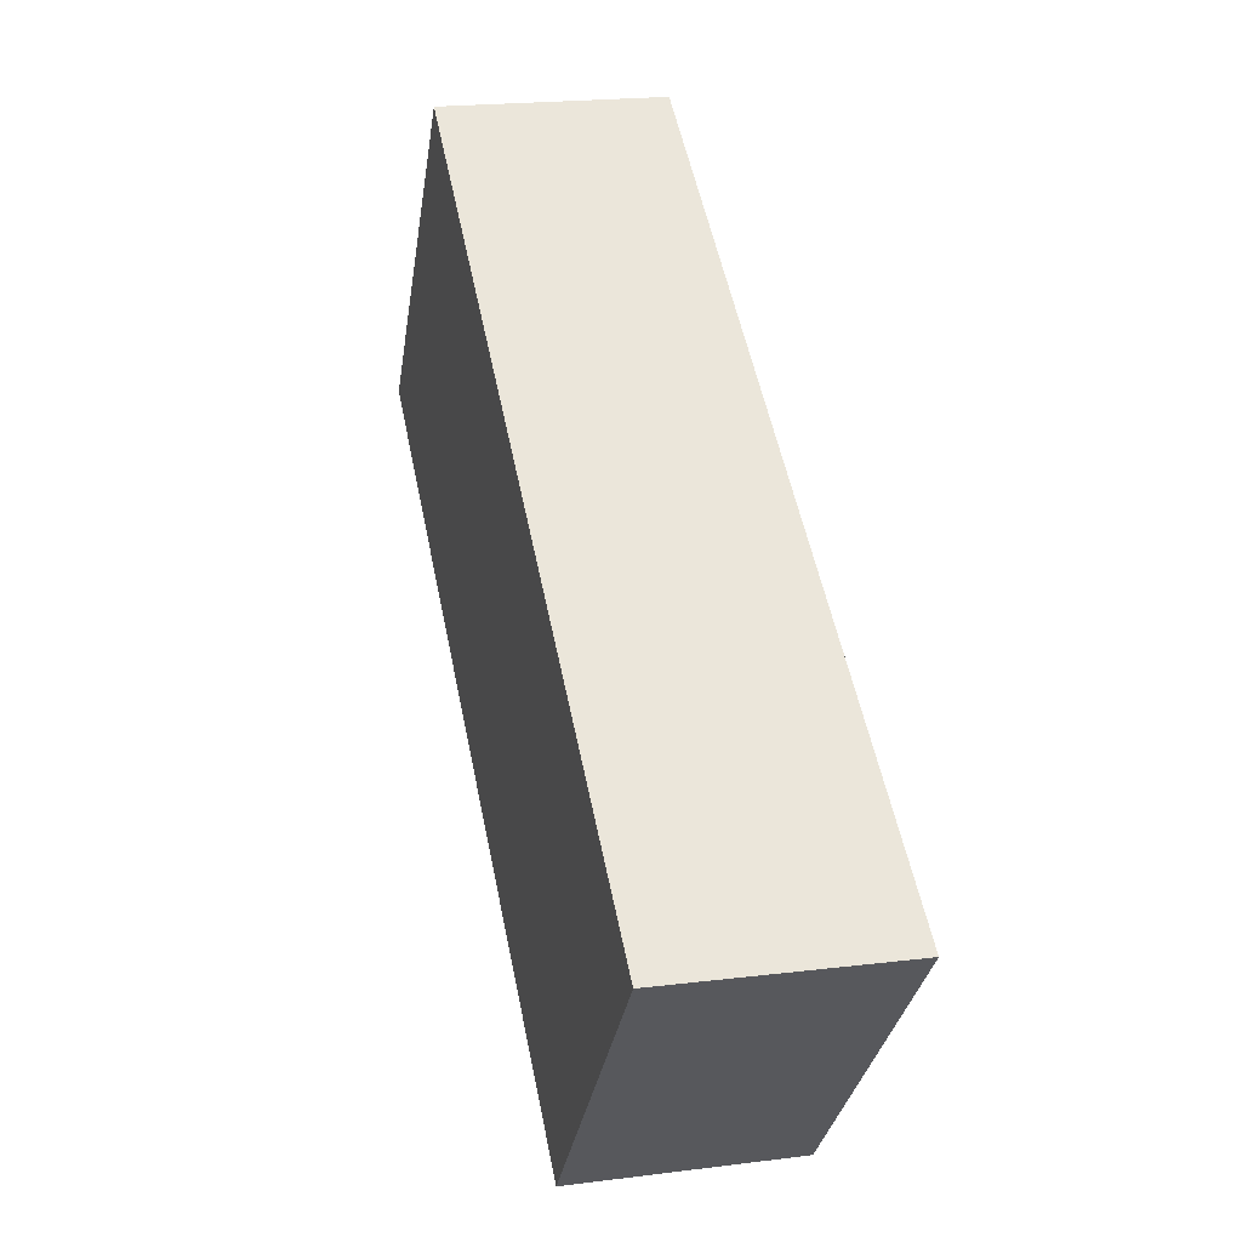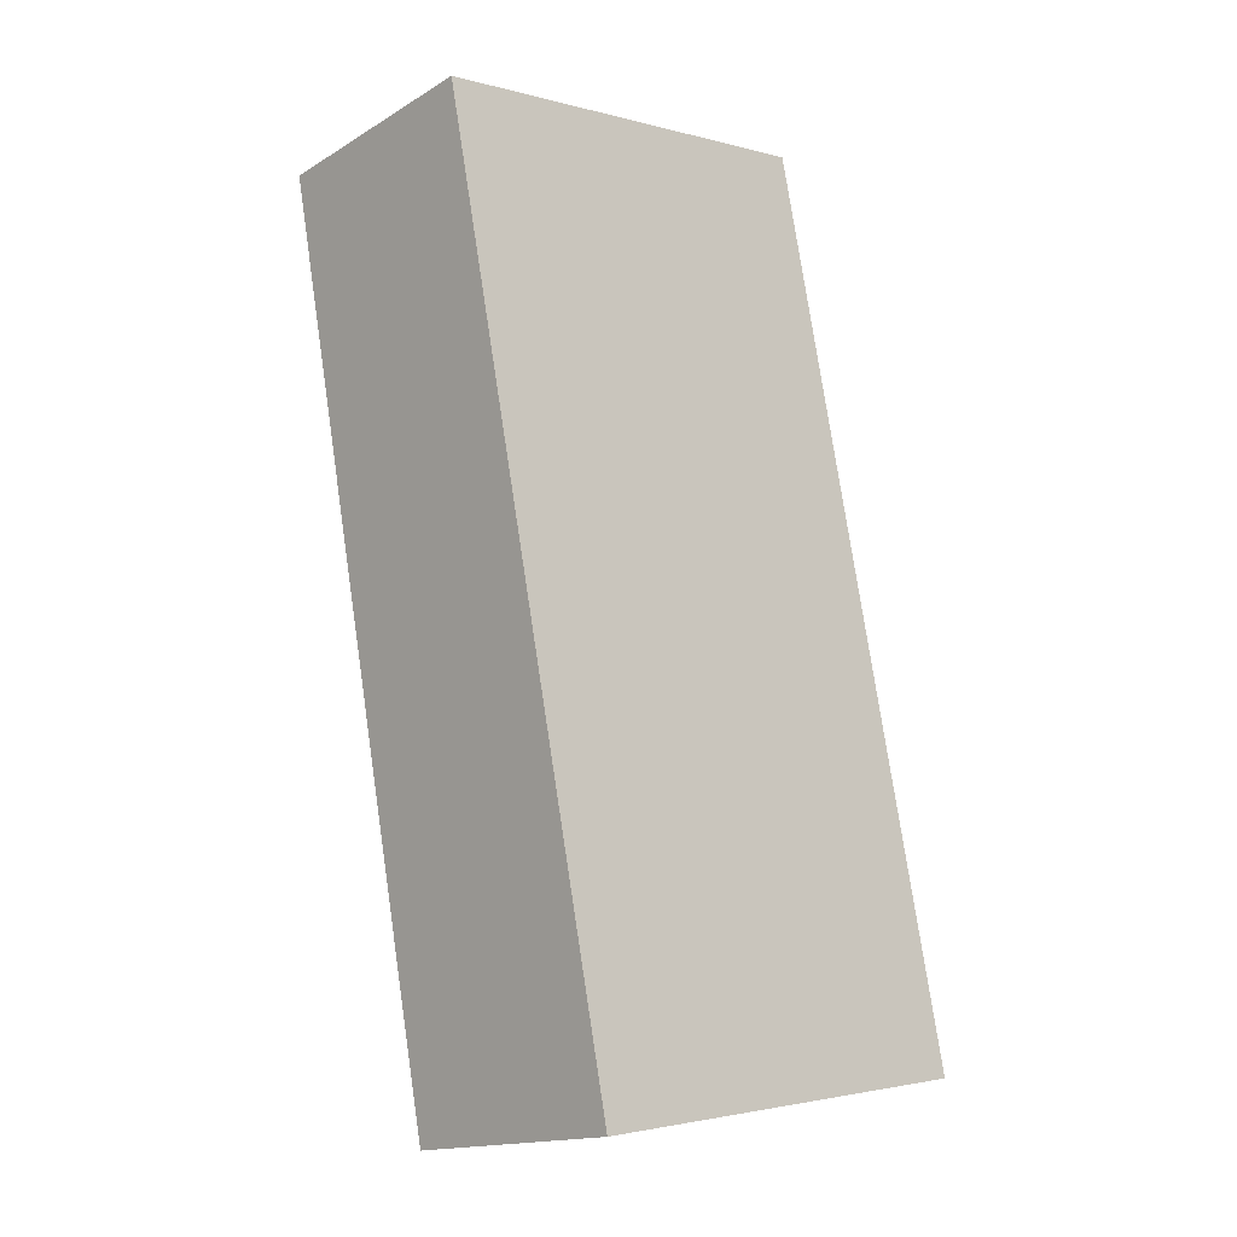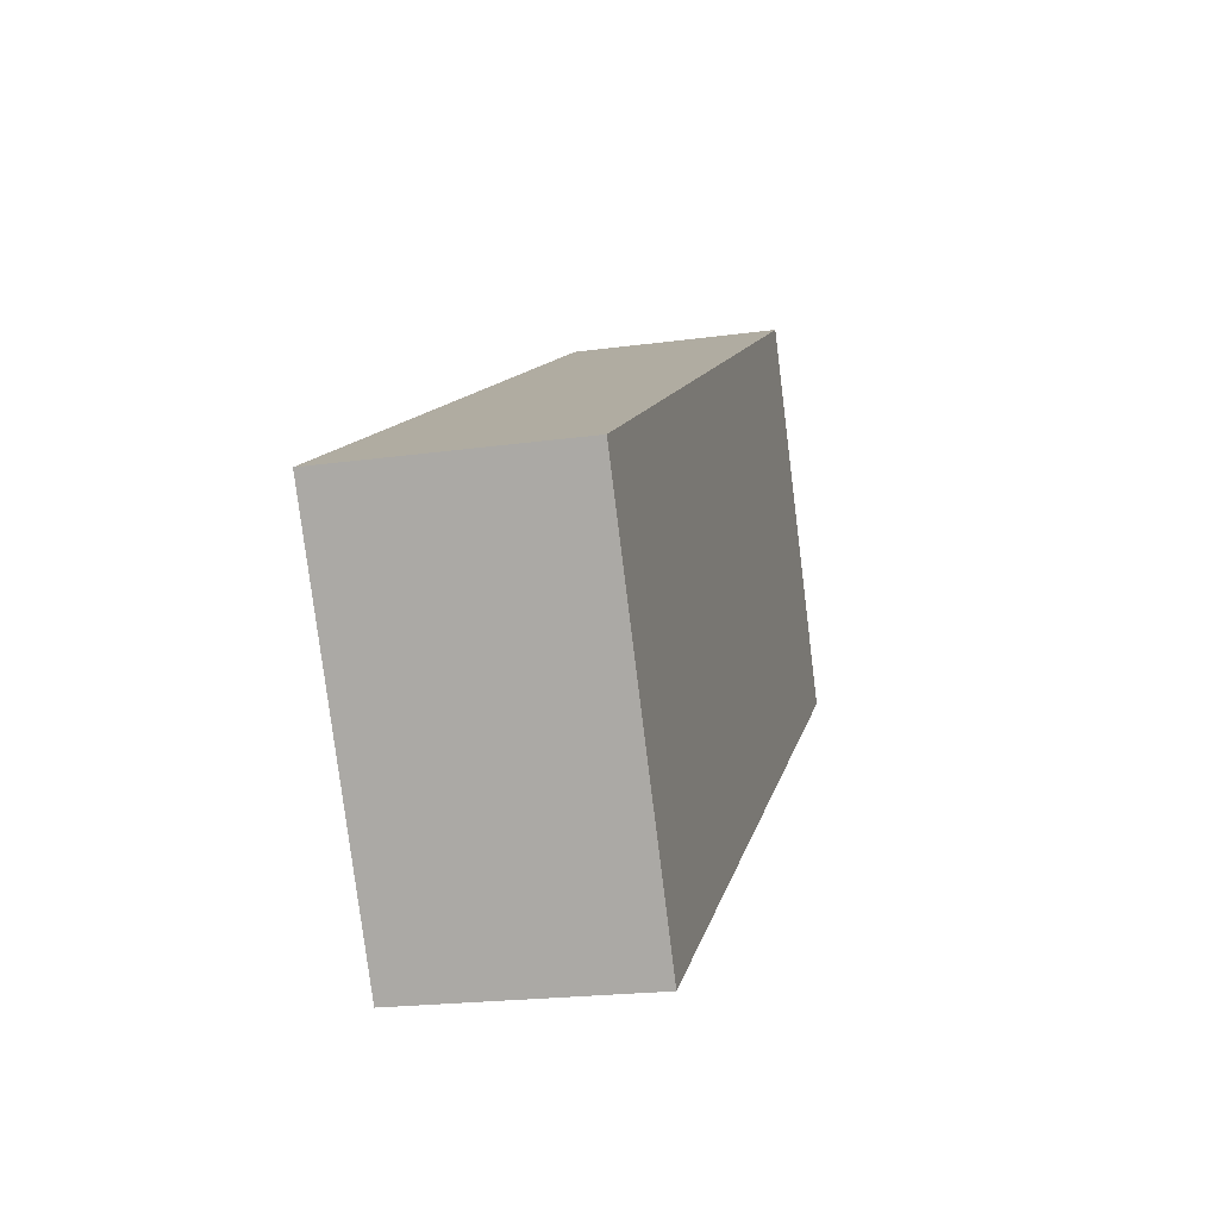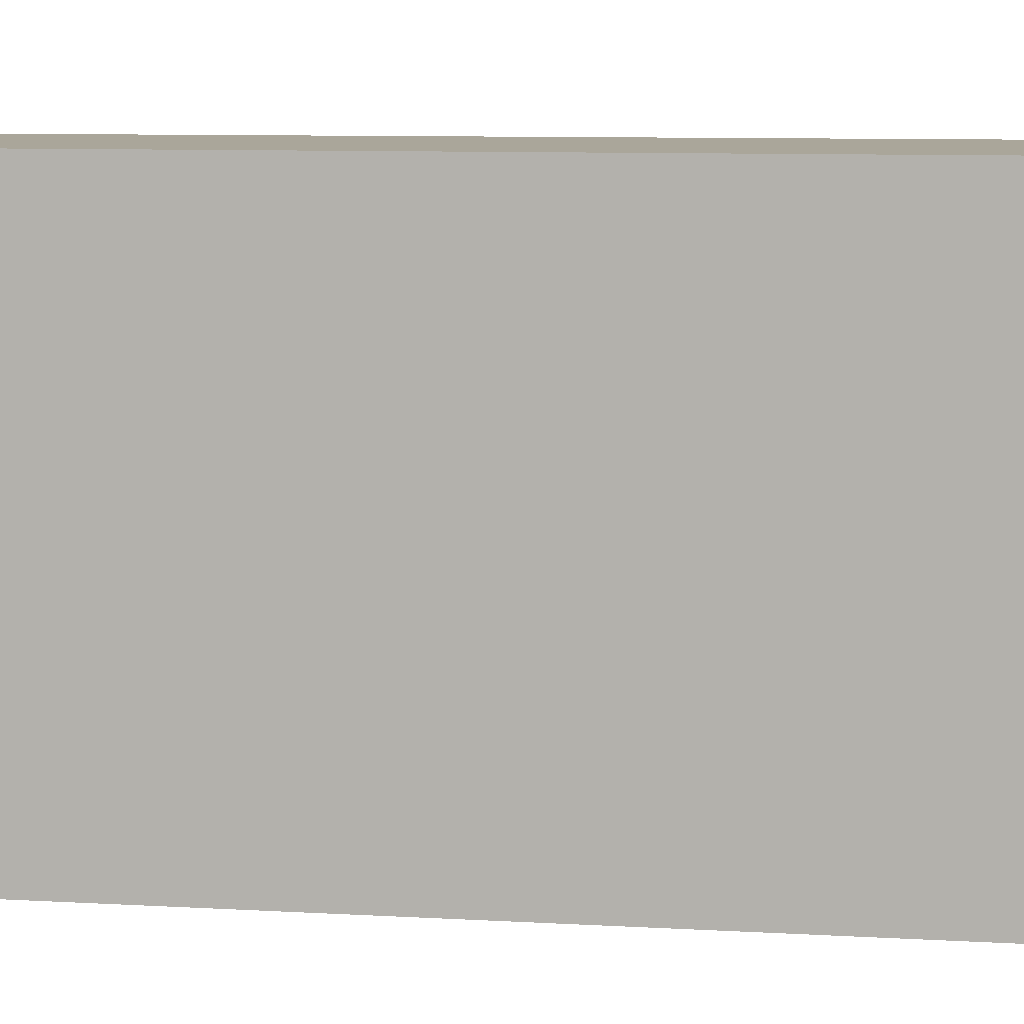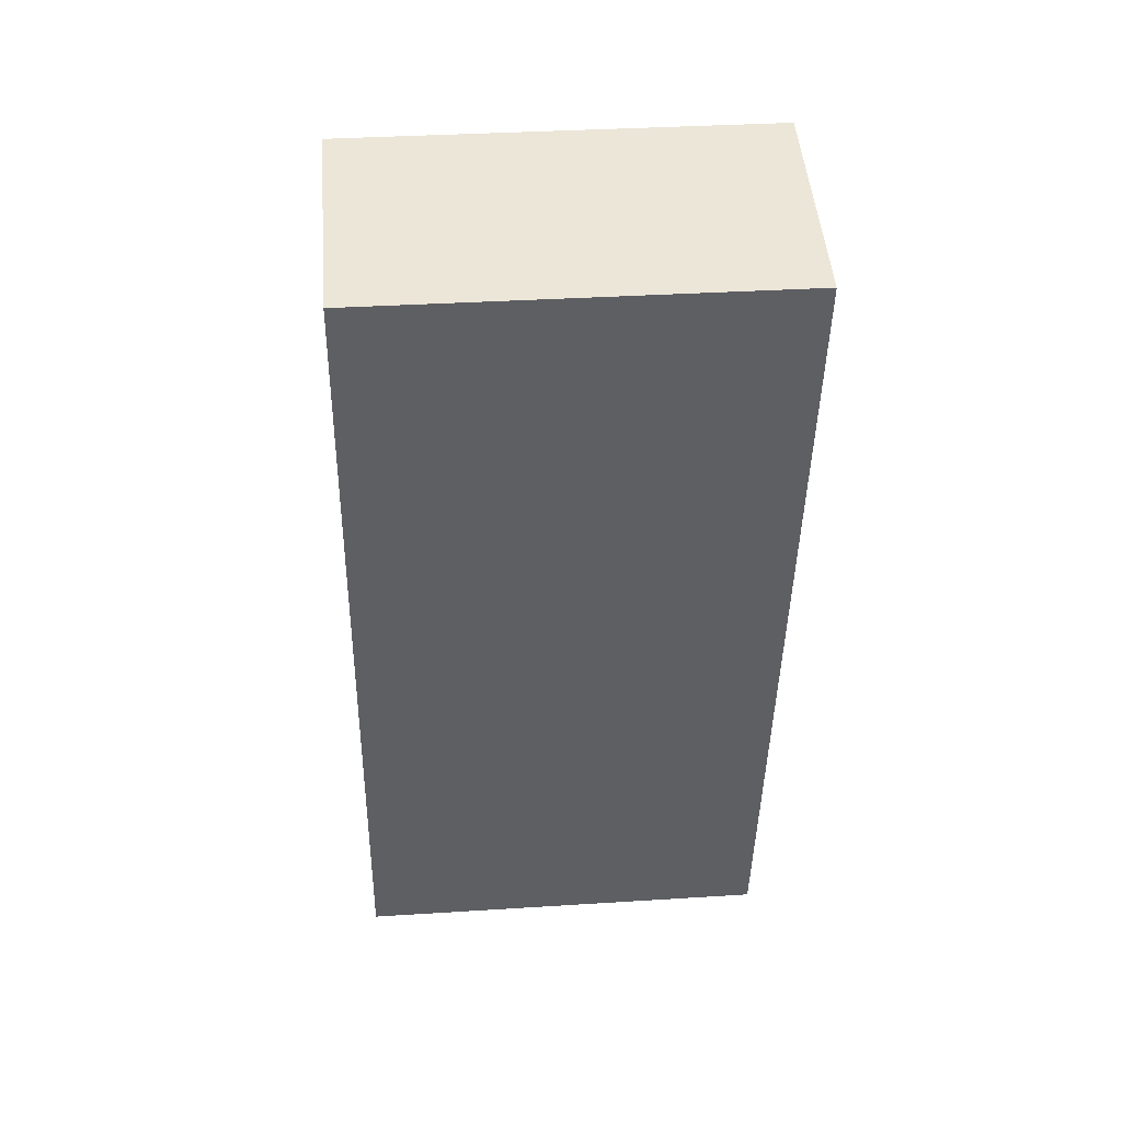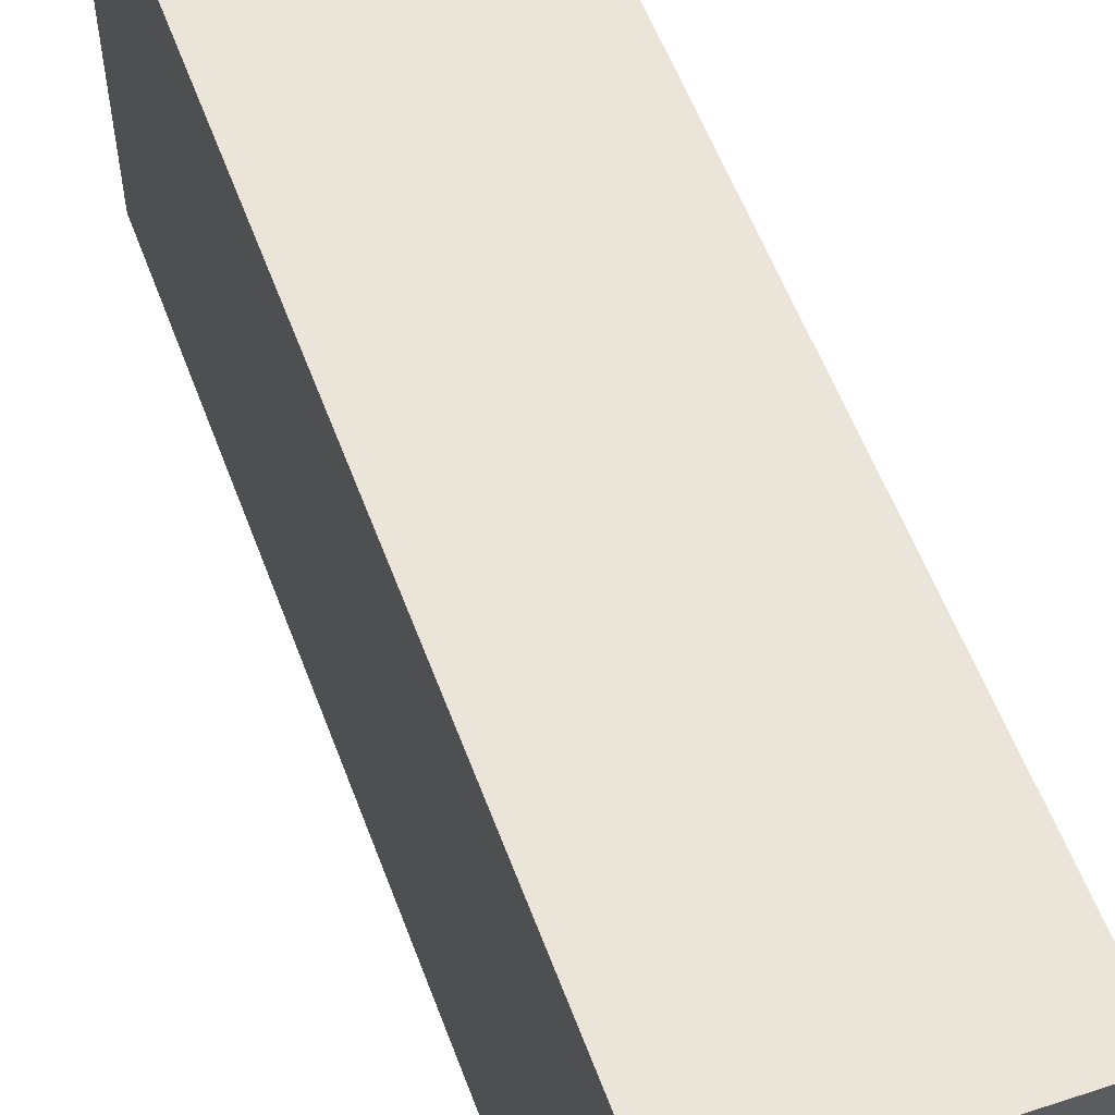
<metadata>
{"format":"obj","ext":"obj","renderer":"f3d","projection":"perspective","resolution":1024,"background":"white","views":[{"elev":-33.4,"azim":171.0,"up":"+Z"},{"elev":-2.4,"azim":-133.6,"up":"+Z"},{"elev":-79.6,"azim":7.1,"up":"+Z"},{"elev":7.8,"azim":112.0,"up":"+Y"},{"elev":35.4,"azim":85.2,"up":"+Z"},{"elev":59.0,"azim":171.5,"up":"+Y"}]}
</metadata>
<code>
v  1.252 2.694 5.62
v  1.49 2.694 -0.271
v  0 2.694 1.65e-16
v  2.669 2.694 5.307
v  0 0 0
v  1.252 -3.441e-16 5.62
v  2.669 -3.25e-16 5.307
v  1.49 1.659e-17 -0.271
g defaultobject
f 1 2 3
f 2 1 4
f 5 1 3
f 1 5 6
f 6 4 1
f 4 6 7
f 7 2 4
f 2 7 8
f 8 3 2
f 3 8 5
f 8 6 5
f 6 8 7

</code>
